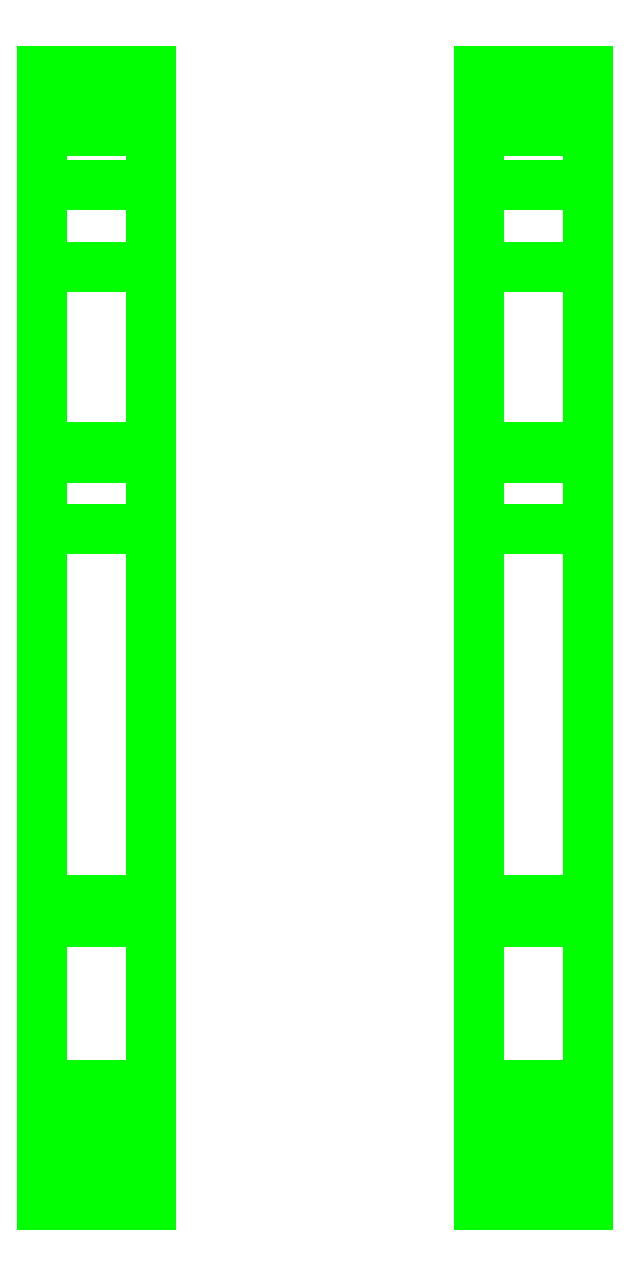
<metadata>
{"format":"dxf","ext":"dxf","renderer":"ezdxf+matplotlib","layout":"modelspace","background":"white","min_lineweight":24,"dpi":150}
</metadata>
<code>
0
SECTION
2
ENTITIES
0
3DFACE
8
TRACKS
10
0.3
20
0.19
30
0.04
11
0.3
21
-0.64
31
0.04
12
0.5
22
-0.64
32
0.04
13
0.5
23
0.19
33
0.04
0
3DFACE
8
TRACKS
10
0.5
20
0.19
30
0.04
11
0.5
21
-0.64
31
0.04
12
0.3
22
-0.64
32
0.04
13
0.3
23
0.19
33
0.04
0
3DFACE
8
TRACKS
10
0.5
20
0.77
30
0.15
11
0.5
21
0.19
31
0.04
12
0.3
22
0.19
32
0.04
13
0.3
23
0.77
33
0.15
0
3DFACE
8
TRACKS
10
0.3
20
0.77
30
0.15
11
0.3
21
0.19
31
0.04
12
0.5
22
0.19
32
0.04
13
0.5
23
0.77
33
0.15
0
3DFACE
8
TRACKS
10
0.3
20
0.86
30
0.24
11
0.3
21
0.77
31
0.15
12
0.5
22
0.77
32
0.15
13
0.5
23
0.86
33
0.24
0
3DFACE
8
TRACKS
10
0.5
20
0.86
30
0.24
11
0.5
21
0.77
31
0.15
12
0.3
22
0.77
32
0.15
13
0.3
23
0.86
33
0.24
0
3DFACE
8
TRACKS
10
0.5
20
0.88
30
0.35
11
0.5
21
0.86
31
0.24
12
0.3
22
0.86
32
0.24
13
0.3
23
0.88
33
0.35
0
3DFACE
8
TRACKS
10
0.3
20
0.88
30
0.35
11
0.3
21
0.86
31
0.24
12
0.5
22
0.86
32
0.24
13
0.5
23
0.88
33
0.35
0
3DFACE
8
TRACKS
10
0.3
20
0.85
30
0.46
11
0.3
21
0.88
31
0.35
12
0.5
22
0.88
32
0.35
13
0.5
23
0.85
33
0.46
0
3DFACE
8
TRACKS
10
0.5
20
0.85
30
0.46
11
0.5
21
0.88
31
0.35
12
0.3
22
0.88
32
0.35
13
0.3
23
0.85
33
0.46
0
3DFACE
8
TRACKS
10
0.5
20
0.77
30
0.54
11
0.5
21
0.85
31
0.46
12
0.3
22
0.85
32
0.46
13
0.3
23
0.77
33
0.54
0
3DFACE
8
TRACKS
10
0.3
20
0.77
30
0.54
11
0.3
21
0.85
31
0.46
12
0.5
22
0.85
32
0.46
13
0.5
23
0.77
33
0.54
0
3DFACE
8
TRACKS
10
0.3
20
0.67
30
0.56
11
0.3
21
0.77
31
0.54
12
0.5
22
0.77
32
0.54
13
0.5
23
0.67
33
0.56
0
3DFACE
8
TRACKS
10
0.5
20
0.67
30
0.56
11
0.5
21
0.77
31
0.54
12
0.3
22
0.77
32
0.54
13
0.3
23
0.67
33
0.56
0
3DFACE
8
TRACKS
10
0.5
20
0.52
30
0.53
11
0.5
21
0.67
31
0.56
12
0.3
22
0.67
32
0.56
13
0.3
23
0.52
33
0.53
0
3DFACE
8
TRACKS
10
0.3
20
0.52
30
0.53
11
0.3
21
0.67
31
0.56
12
0.5
22
0.67
32
0.56
13
0.5
23
0.52
33
0.53
0
3DFACE
8
TRACKS
10
0.3
20
0.17
30
0.49
11
0.3
21
0.52
31
0.53
12
0.5
22
0.52
32
0.53
13
0.5
23
0.17
33
0.49
0
3DFACE
8
TRACKS
10
0.5
20
0.17
30
0.49
11
0.5
21
0.52
31
0.53
12
0.3
22
0.52
32
0.53
13
0.3
23
0.17
33
0.49
0
3DFACE
8
TRACKS
10
0.5
20
0.04
30
0.48
11
0.5
21
0.17
31
0.49
12
0.3
22
0.17
32
0.49
13
0.3
23
0.04
33
0.48
0
3DFACE
8
TRACKS
10
0.3
20
0.04
30
0.48
11
0.3
21
0.17
31
0.49
12
0.5
22
0.17
32
0.49
13
0.5
23
0.04
33
0.48
0
3DFACE
8
TRACKS
10
0.3
20
-0.68
30
0.48
11
0.3
21
0.04
31
0.48
12
0.5
22
0.04
32
0.48
13
0.5
23
-0.68
33
0.48
0
3DFACE
8
TRACKS
10
0.5
20
-0.68
30
0.48
11
0.5
21
0.04
31
0.48
12
0.3
22
0.04
32
0.48
13
0.3
23
-0.68
33
0.48
0
3DFACE
8
TRACKS
10
0.5
20
-0.98
30
0.52
11
0.5
21
-0.68
31
0.48
12
0.3
22
-0.68
32
0.48
13
0.3
23
-0.98
33
0.52
0
3DFACE
8
TRACKS
10
0.3
20
-0.98
30
0.52
11
0.3
21
-0.68
31
0.48
12
0.5
22
-0.68
32
0.48
13
0.5
23
-0.98
33
0.52
0
3DFACE
8
TRACKS
10
0.3
20
-1.07
30
0.5
11
0.3
21
-0.98
31
0.52
12
0.5
22
-0.98
32
0.52
13
0.5
23
-1.07
33
0.5
0
3DFACE
8
TRACKS
10
0.5
20
-1.07
30
0.5
11
0.5
21
-0.98
31
0.52
12
0.3
22
-0.98
32
0.52
13
0.3
23
-1.07
33
0.5
0
3DFACE
8
TRACKS
10
0.5
20
-1.14
30
0.45
11
0.5
21
-1.07
31
0.5
12
0.3
22
-1.07
32
0.5
13
0.3
23
-1.14
33
0.45
0
3DFACE
8
TRACKS
10
0.3
20
-1.14
30
0.45
11
0.3
21
-1.07
31
0.5
12
0.5
22
-1.07
32
0.5
13
0.5
23
-1.14
33
0.45
0
3DFACE
8
TRACKS
10
0.3
20
-1.18
30
0.38
11
0.3
21
-1.14
31
0.45
12
0.5
22
-1.14
32
0.45
13
0.5
23
-1.18
33
0.38
0
3DFACE
8
TRACKS
10
0.5
20
-1.18
30
0.38
11
0.5
21
-1.14
31
0.45
12
0.3
22
-1.14
32
0.45
13
0.3
23
-1.18
33
0.38
0
3DFACE
8
TRACKS
10
0.5
20
-1.2
30
0.3
11
0.5
21
-1.18
31
0.38
12
0.3
22
-1.18
32
0.38
13
0.3
23
-1.2
33
0.3
0
3DFACE
8
TRACKS
10
0.3
20
-1.2
30
0.3
11
0.3
21
-1.18
31
0.38
12
0.5
22
-1.18
32
0.38
13
0.5
23
-1.2
33
0.3
0
3DFACE
8
TRACKS
10
0.3
20
-1.17
30
0.19
11
0.3
21
-1.2
31
0.3
12
0.5
22
-1.2
32
0.3
13
0.5
23
-1.17
33
0.19
0
3DFACE
8
TRACKS
10
0.5
20
-1.17
30
0.19
11
0.5
21
-1.2
31
0.3
12
0.3
22
-1.2
32
0.3
13
0.3
23
-1.17
33
0.19
0
3DFACE
8
TRACKS
10
0.5
20
-1.11
30
0.12
11
0.5
21
-1.17
31
0.19
12
0.3
22
-1.17
32
0.19
13
0.3
23
-1.11
33
0.12
0
3DFACE
8
TRACKS
10
0.3
20
-1.11
30
0.12
11
0.3
21
-1.17
31
0.19
12
0.5
22
-1.17
32
0.19
13
0.5
23
-1.11
33
0.12
0
3DFACE
8
TRACKS
10
0.3
20
-0.98
30
0.08
11
0.3
21
-1.11
31
0.12
12
0.5
22
-1.11
32
0.12
13
0.5
23
-0.98
33
0.08
0
3DFACE
8
TRACKS
10
0.5
20
-0.98
30
0.08
11
0.5
21
-1.11
31
0.12
12
0.3
22
-1.11
32
0.12
13
0.3
23
-0.98
33
0.08
0
3DFACE
8
TRACKS
10
0.3
20
-0.64
30
0.04
11
0.3
21
-0.98
31
0.08
12
0.5
22
-0.98
32
0.08
13
0.5
23
-0.64
33
0.04
0
3DFACE
8
TRACKS
10
0.5
20
-0.64
30
0.04
11
0.5
21
-0.98
31
0.08
12
0.3
22
-0.98
32
0.08
13
0.3
23
-0.64
33
0.04
0
3DFACE
8
TRACKS
10
-0.3
20
-1.18
30
0.38
11
-0.3
21
-1.14
31
0.45
12
-0.5
22
-1.14
32
0.45
13
-0.5
23
-1.18
33
0.38
0
3DFACE
8
TRACKS
10
-0.5
20
-1.18
30
0.38
11
-0.5
21
-1.14
31
0.45
12
-0.3
22
-1.14
32
0.45
13
-0.3
23
-1.18
33
0.38
0
3DFACE
8
TRACKS
10
-0.5
20
0.85
30
0.46
11
-0.5
21
0.88
31
0.35
12
-0.3
22
0.88
32
0.35
13
-0.3
23
0.85
33
0.46
0
3DFACE
8
TRACKS
10
-0.3
20
0.85
30
0.46
11
-0.3
21
0.88
31
0.35
12
-0.5
22
0.88
32
0.35
13
-0.5
23
0.85
33
0.46
0
3DFACE
8
TRACKS
10
-0.5
20
-1.17
30
0.19
11
-0.5
21
-1.2
31
0.3
12
-0.3
22
-1.2
32
0.3
13
-0.3
23
-1.17
33
0.19
0
3DFACE
8
TRACKS
10
-0.3
20
-1.17
30
0.19
11
-0.3
21
-1.2
31
0.3
12
-0.5
22
-1.2
32
0.3
13
-0.5
23
-1.17
33
0.19
0
3DFACE
8
TRACKS
10
-0.3
20
0.86
30
0.24
11
-0.3
21
0.77
31
0.15
12
-0.5
22
0.77
32
0.15
13
-0.5
23
0.86
33
0.24
0
3DFACE
8
TRACKS
10
-0.5
20
0.86
30
0.24
11
-0.5
21
0.77
31
0.15
12
-0.3
22
0.77
32
0.15
13
-0.3
23
0.86
33
0.24
0
3DFACE
8
TRACKS
10
-0.3
20
-0.98
30
0.08
11
-0.3
21
-1.11
31
0.12
12
-0.5
22
-1.11
32
0.12
13
-0.5
23
-0.98
33
0.08
0
3DFACE
8
TRACKS
10
-0.5
20
-0.98
30
0.08
11
-0.5
21
-1.11
31
0.12
12
-0.3
22
-1.11
32
0.12
13
-0.3
23
-0.98
33
0.08
0
3DFACE
8
TRACKS
10
-0.5
20
0.77
30
0.15
11
-0.5
21
0.19
31
0.04
12
-0.3
22
0.19
32
0.04
13
-0.3
23
0.77
33
0.15
0
3DFACE
8
TRACKS
10
-0.3
20
0.77
30
0.15
11
-0.3
21
0.19
31
0.04
12
-0.5
22
0.19
32
0.04
13
-0.5
23
0.77
33
0.15
0
3DFACE
8
TRACKS
10
-0.5
20
-0.64
30
0.04
11
-0.5
21
-0.98
31
0.08
12
-0.3
22
-0.98
32
0.08
13
-0.3
23
-0.64
33
0.04
0
3DFACE
8
TRACKS
10
-0.3
20
-0.64
30
0.04
11
-0.3
21
-0.98
31
0.08
12
-0.5
22
-0.98
32
0.08
13
-0.5
23
-0.64
33
0.04
0
3DFACE
8
TRACKS
10
-0.3
20
0.19
30
0.04
11
-0.3
21
-0.64
31
0.04
12
-0.5
22
-0.64
32
0.04
13
-0.5
23
0.19
33
0.04
0
3DFACE
8
TRACKS
10
-0.5
20
0.19
30
0.04
11
-0.5
21
-0.64
31
0.04
12
-0.3
22
-0.64
32
0.04
13
-0.3
23
0.19
33
0.04
0
3DFACE
8
TRACKS
10
-0.3
20
-1.11
30
0.12
11
-0.3
21
-1.17
31
0.19
12
-0.5
22
-1.17
32
0.19
13
-0.5
23
-1.11
33
0.12
0
3DFACE
8
TRACKS
10
-0.5
20
-1.11
30
0.12
11
-0.5
21
-1.17
31
0.19
12
-0.3
22
-1.17
32
0.19
13
-0.3
23
-1.11
33
0.12
0
3DFACE
8
TRACKS
10
-0.5
20
-1.2
30
0.3
11
-0.5
21
-1.18
31
0.38
12
-0.3
22
-1.18
32
0.38
13
-0.3
23
-1.2
33
0.3
0
3DFACE
8
TRACKS
10
-0.3
20
-1.2
30
0.3
11
-0.3
21
-1.18
31
0.38
12
-0.5
22
-1.18
32
0.38
13
-0.5
23
-1.2
33
0.3
0
3DFACE
8
TRACKS
10
-0.3
20
0.88
30
0.35
11
-0.3
21
0.86
31
0.24
12
-0.5
22
0.86
32
0.24
13
-0.5
23
0.88
33
0.35
0
3DFACE
8
TRACKS
10
-0.5
20
0.88
30
0.35
11
-0.5
21
0.86
31
0.24
12
-0.3
22
0.86
32
0.24
13
-0.3
23
0.88
33
0.35
0
3DFACE
8
TRACKS
10
-0.3
20
0.52
30
0.53
11
-0.3
21
0.67
31
0.56
12
-0.5
22
0.67
32
0.56
13
-0.5
23
0.52
33
0.53
0
3DFACE
8
TRACKS
10
-0.5
20
0.52
30
0.53
11
-0.5
21
0.67
31
0.56
12
-0.3
22
0.67
32
0.56
13
-0.3
23
0.52
33
0.53
0
3DFACE
8
TRACKS
10
-0.5
20
0.67
30
0.56
11
-0.5
21
0.77
31
0.54
12
-0.3
22
0.77
32
0.54
13
-0.3
23
0.67
33
0.56
0
3DFACE
8
TRACKS
10
-0.3
20
0.67
30
0.56
11
-0.3
21
0.77
31
0.54
12
-0.5
22
0.77
32
0.54
13
-0.5
23
0.67
33
0.56
0
3DFACE
8
TRACKS
10
-0.3
20
-1.07
30
0.5
11
-0.3
21
-0.98
31
0.52
12
-0.5
22
-0.98
32
0.52
13
-0.5
23
-1.07
33
0.5
0
3DFACE
8
TRACKS
10
-0.5
20
-1.07
30
0.5
11
-0.5
21
-0.98
31
0.52
12
-0.3
22
-0.98
32
0.52
13
-0.3
23
-1.07
33
0.5
0
3DFACE
8
TRACKS
10
-0.3
20
-0.98
30
0.52
11
-0.3
21
-0.68
31
0.48
12
-0.5
22
-0.68
32
0.48
13
-0.5
23
-0.98
33
0.52
0
3DFACE
8
TRACKS
10
-0.5
20
-0.98
30
0.52
11
-0.5
21
-0.68
31
0.48
12
-0.3
22
-0.68
32
0.48
13
-0.3
23
-0.98
33
0.52
0
3DFACE
8
TRACKS
10
-0.5
20
0.17
30
0.49
11
-0.5
21
0.52
31
0.53
12
-0.3
22
0.52
32
0.53
13
-0.3
23
0.17
33
0.49
0
3DFACE
8
TRACKS
10
-0.3
20
0.17
30
0.49
11
-0.3
21
0.52
31
0.53
12
-0.5
22
0.52
32
0.53
13
-0.5
23
0.17
33
0.49
0
3DFACE
8
TRACKS
10
-0.3
20
0.77
30
0.54
11
-0.3
21
0.85
31
0.46
12
-0.5
22
0.85
32
0.46
13
-0.5
23
0.77
33
0.54
0
3DFACE
8
TRACKS
10
-0.5
20
0.77
30
0.54
11
-0.5
21
0.85
31
0.46
12
-0.3
22
0.85
32
0.46
13
-0.3
23
0.77
33
0.54
0
3DFACE
8
TRACKS
10
-0.3
20
-1.14
30
0.45
11
-0.3
21
-1.07
31
0.5
12
-0.5
22
-1.07
32
0.5
13
-0.5
23
-1.14
33
0.45
0
3DFACE
8
TRACKS
10
-0.5
20
-1.14
30
0.45
11
-0.5
21
-1.07
31
0.5
12
-0.3
22
-1.07
32
0.5
13
-0.3
23
-1.14
33
0.45
0
3DFACE
8
TRACKS
10
-0.5
20
-0.68
30
0.48
11
-0.5
21
0.04
31
0.48
12
-0.3
22
0.04
32
0.48
13
-0.3
23
-0.68
33
0.48
0
3DFACE
8
TRACKS
10
-0.3
20
-0.68
30
0.48
11
-0.3
21
0.04
31
0.48
12
-0.5
22
0.04
32
0.48
13
-0.5
23
-0.68
33
0.48
0
3DFACE
8
TRACKS
10
-0.3
20
0.04
30
0.48
11
-0.3
21
0.17
31
0.49
12
-0.5
22
0.17
32
0.49
13
-0.5
23
0.04
33
0.48
0
3DFACE
8
TRACKS
10
-0.5
20
0.04
30
0.48
11
-0.5
21
0.17
31
0.49
12
-0.3
22
0.17
32
0.49
13
-0.3
23
0.04
33
0.48
0
VIEWPORT
8
0
10
144.7
20
101.2
30
0
40
391.1
41
222.2
68
     2
69
     1
0
VIEWPORT
8
0
10
139.2
20
100.8
30
0
40
222.8
41
161.3
68
     1
69
     2
0
ENDSEC
0
EOF

</code>
